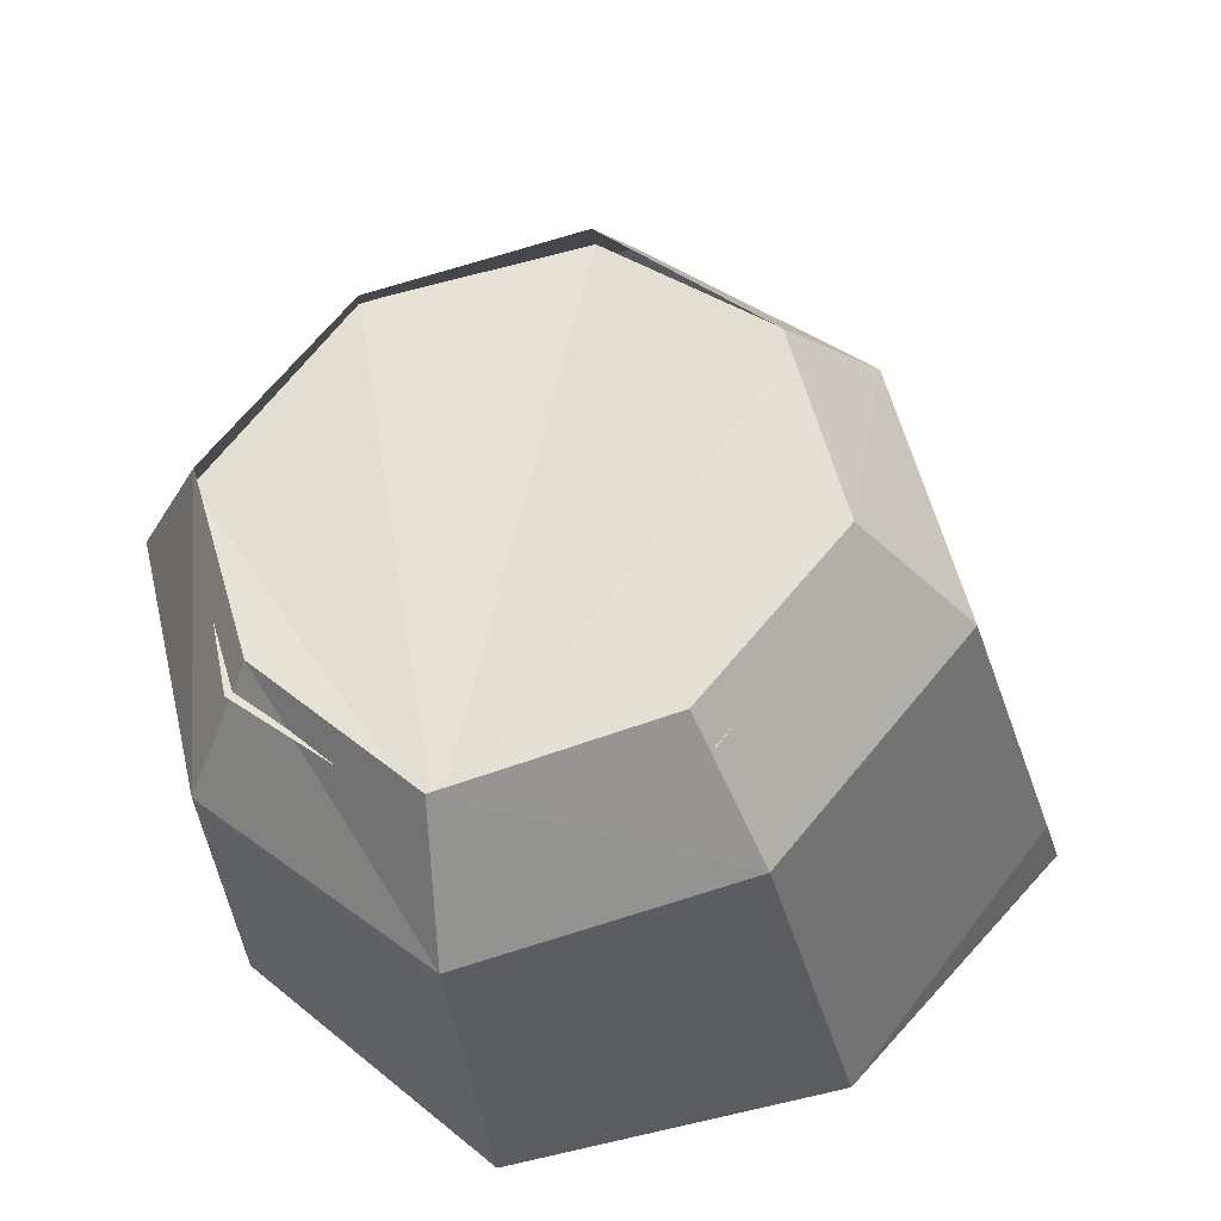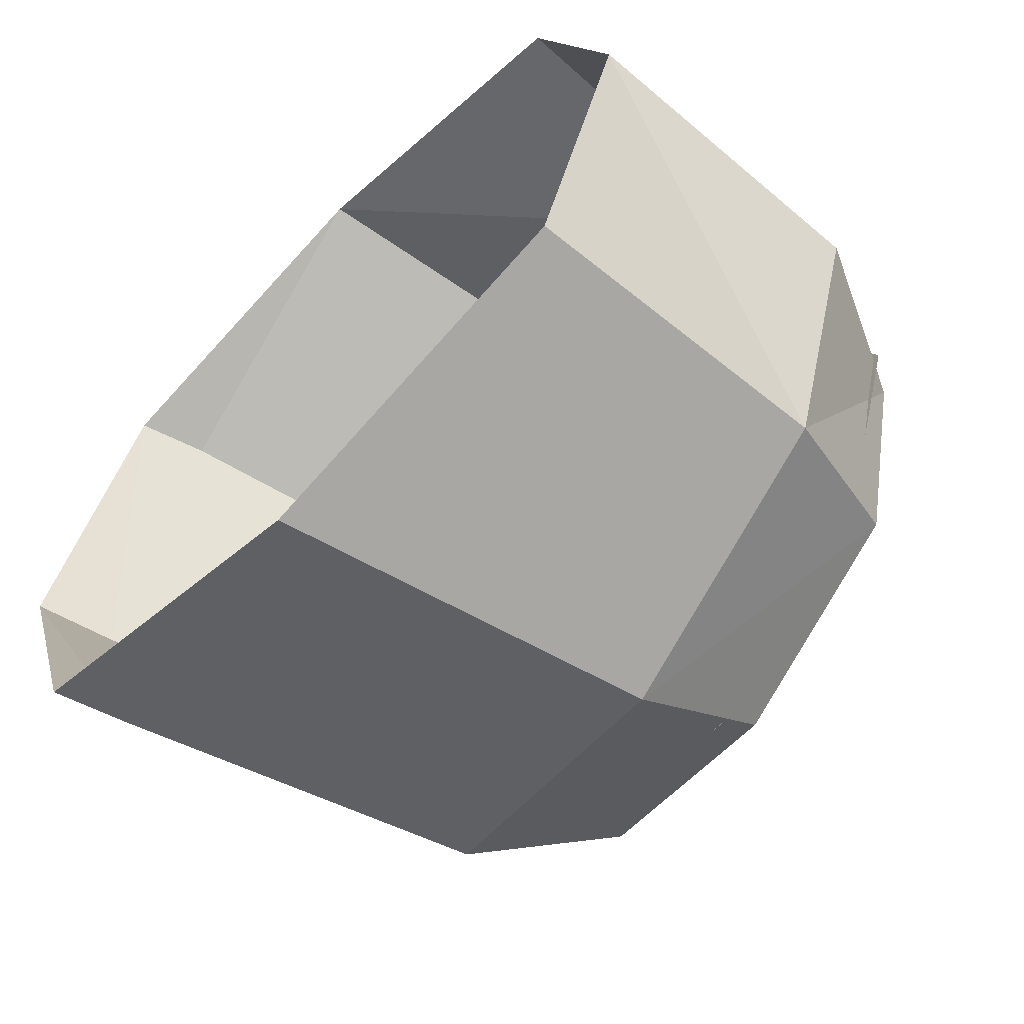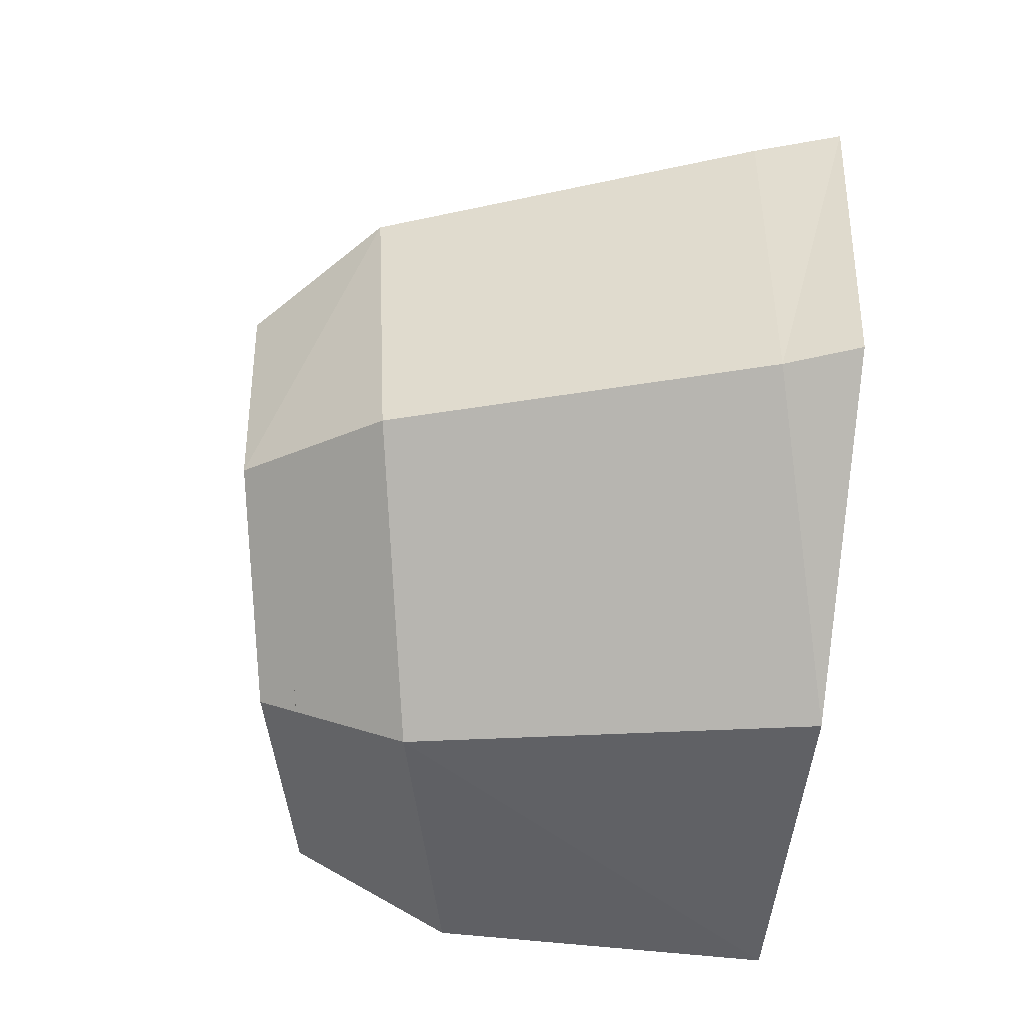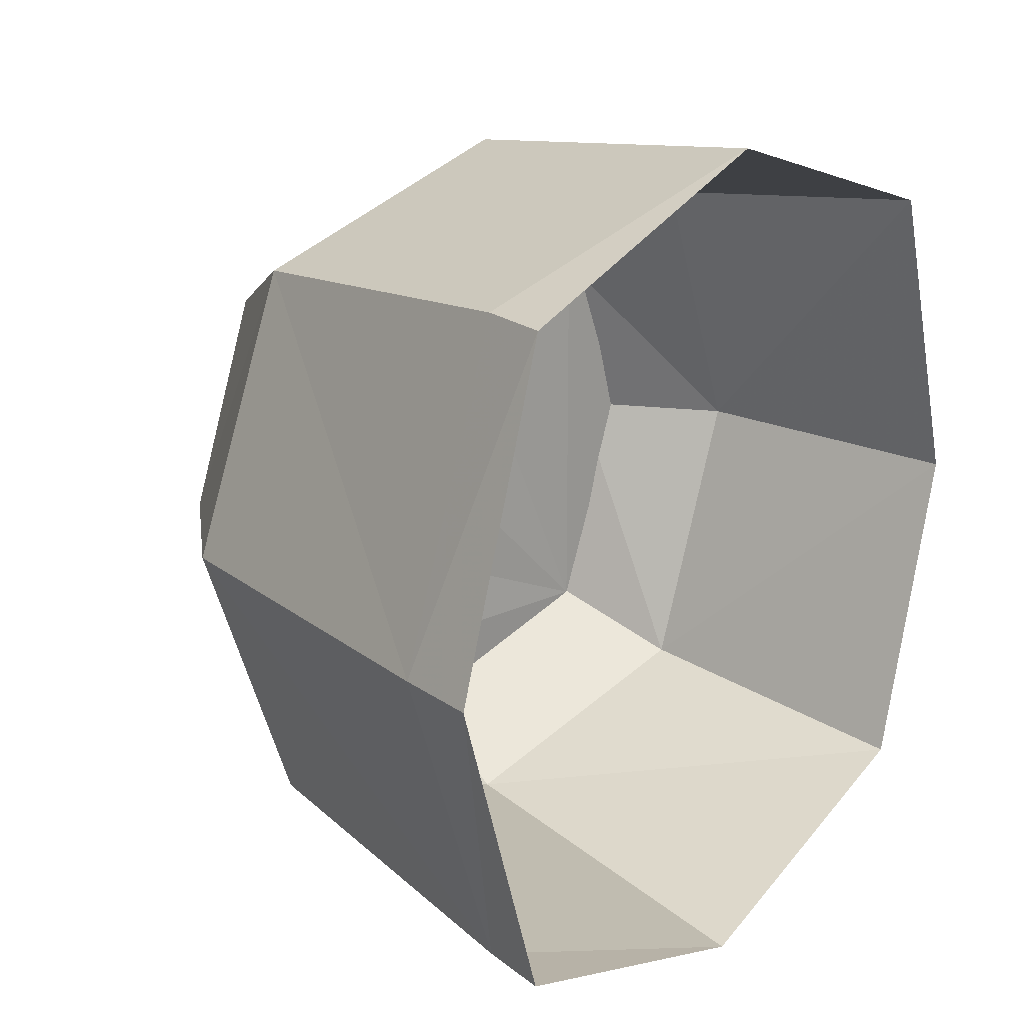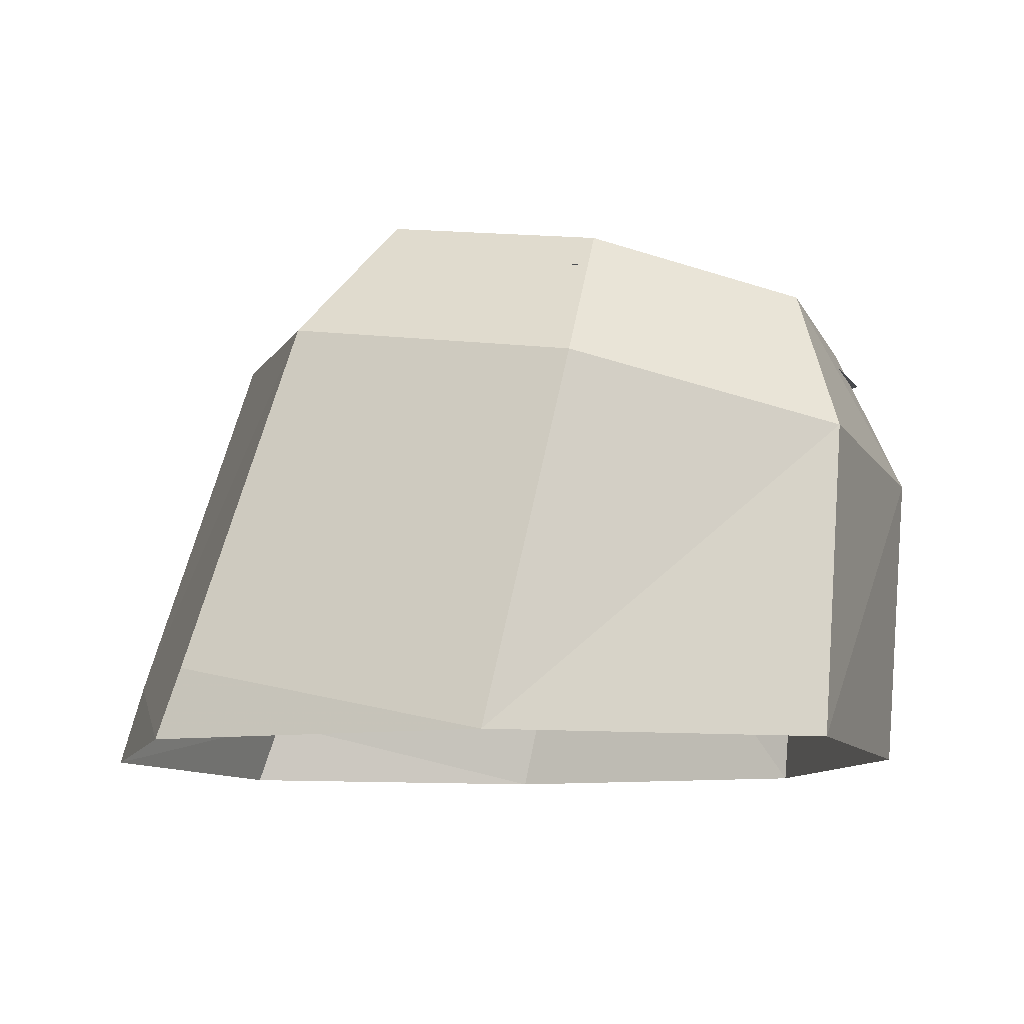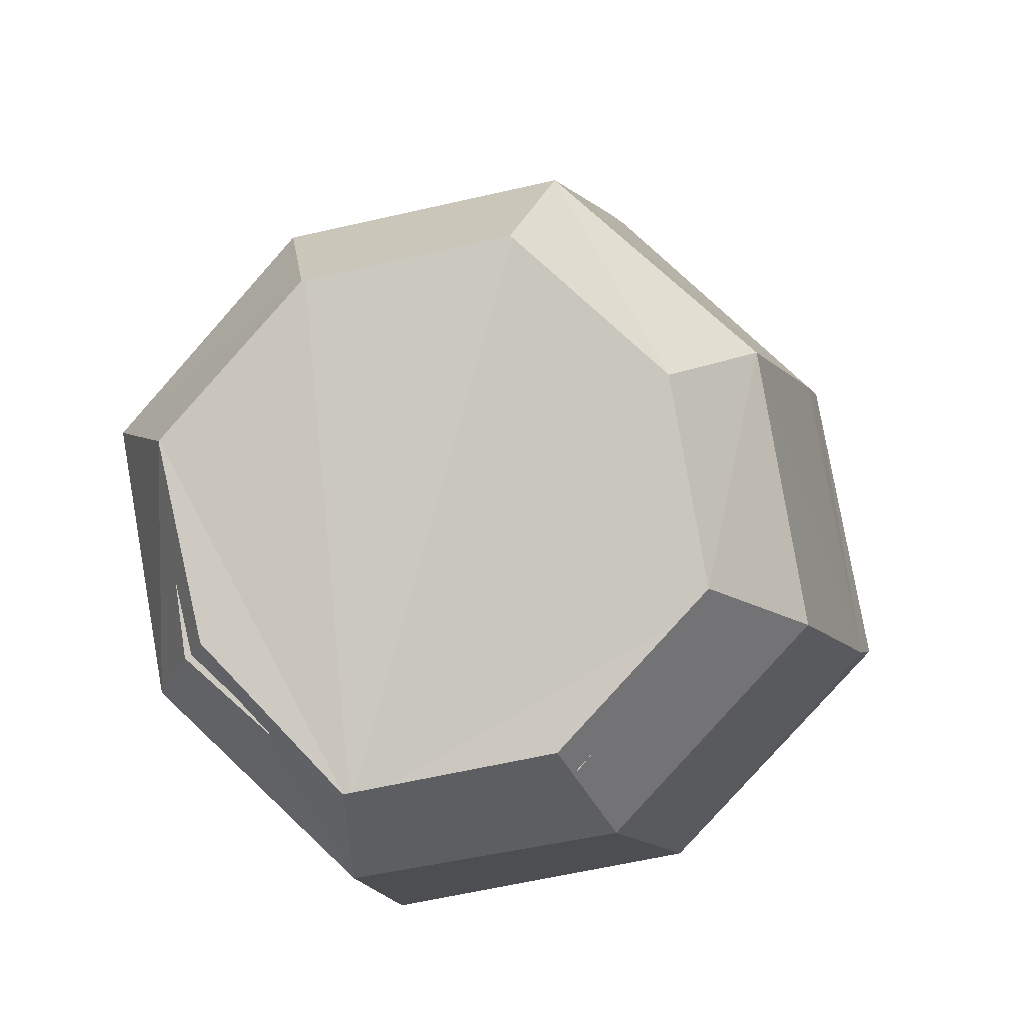
<metadata>
{"format":"obj","ext":"obj","renderer":"f3d","projection":"perspective","resolution":1024,"background":"white","views":[{"elev":51.2,"azim":148.0,"up":"+Y"},{"elev":-64.4,"azim":45.1,"up":"+Z"},{"elev":-65.8,"azim":-95.9,"up":"+Z"},{"elev":19.4,"azim":-52.8,"up":"+Z"},{"elev":-10.3,"azim":3.1,"up":"+Y"},{"elev":78.6,"azim":151.7,"up":"+Y"}]}
</metadata>
<code>
v -0.1328 0.2812 -0.1875
v -0.2031 0.04688 -0.2109
v 0 0 -0.2812
v 0.05469 0.25 -0.25
v 0.07031 0.3438 -0.1875
v -0.07031 0.3672 -0.1406
v -0.1953 0.2969 0
v -0.2734 0.05469 0
v -0.2891 0 0
v -0.2188 0 -0.2109
v -0.1328 0.2812 0.1875
v -0.2031 0.04688 0.2109
v -0.1172 0.375 0
v -0.07031 0.3672 0.1406
v 0.05469 0.25 0.25
v 0 0 0.2812
v -0.2188 0 0.2109
v 0.2344 0.2109 0.1875
v 0.2188 0 0.2109
v 0.07031 0.3438 0.1875
v 0.2109 0.3125 0.1406
v 0.2969 0.2031 0
v 0.2812 0 0
v 0.2344 0.2109 -0.1875
v 0.2188 0 -0.2109
v 0.25 0.3047 0
v 0.2109 0.3125 -0.1406
v 0.2109 0.2891 -0.1484
v 0.2656 0.2812 0
v 0.2109 0.2891 0.1484
v 0.0625 0.3203 0.2031
v -0.07812 0.3438 0.1484
v -0.1328 0.3594 0
v -0.07812 0.3438 -0.1484
v 0.0625 0.3203 -0.2031
f 1 2 3
f 1 3 4
f 1 4 5
f 1 5 6
f 1 6 7
f 1 7 2
f 2 7 8
f 2 8 9
f 2 9 10
f 2 10 3
f 11 12 8
f 11 8 7
f 11 7 13
f 11 13 14
f 11 14 15
f 11 15 12
f 12 15 16
f 12 16 17
f 12 17 8
f 8 17 9
f 18 19 16
f 18 16 15
f 18 15 20
f 18 20 21
f 18 21 22
f 18 22 19
f 19 22 23
f 23 22 24
f 23 24 25
f 25 24 4
f 25 4 3
f 6 13 7
f 14 20 15
f 21 26 22
f 22 26 24
f 24 26 27
f 24 27 4
f 4 27 5
f 28 29 30
f 28 30 31
f 28 31 32
f 28 32 33
f 28 33 34
f 28 34 35

</code>
